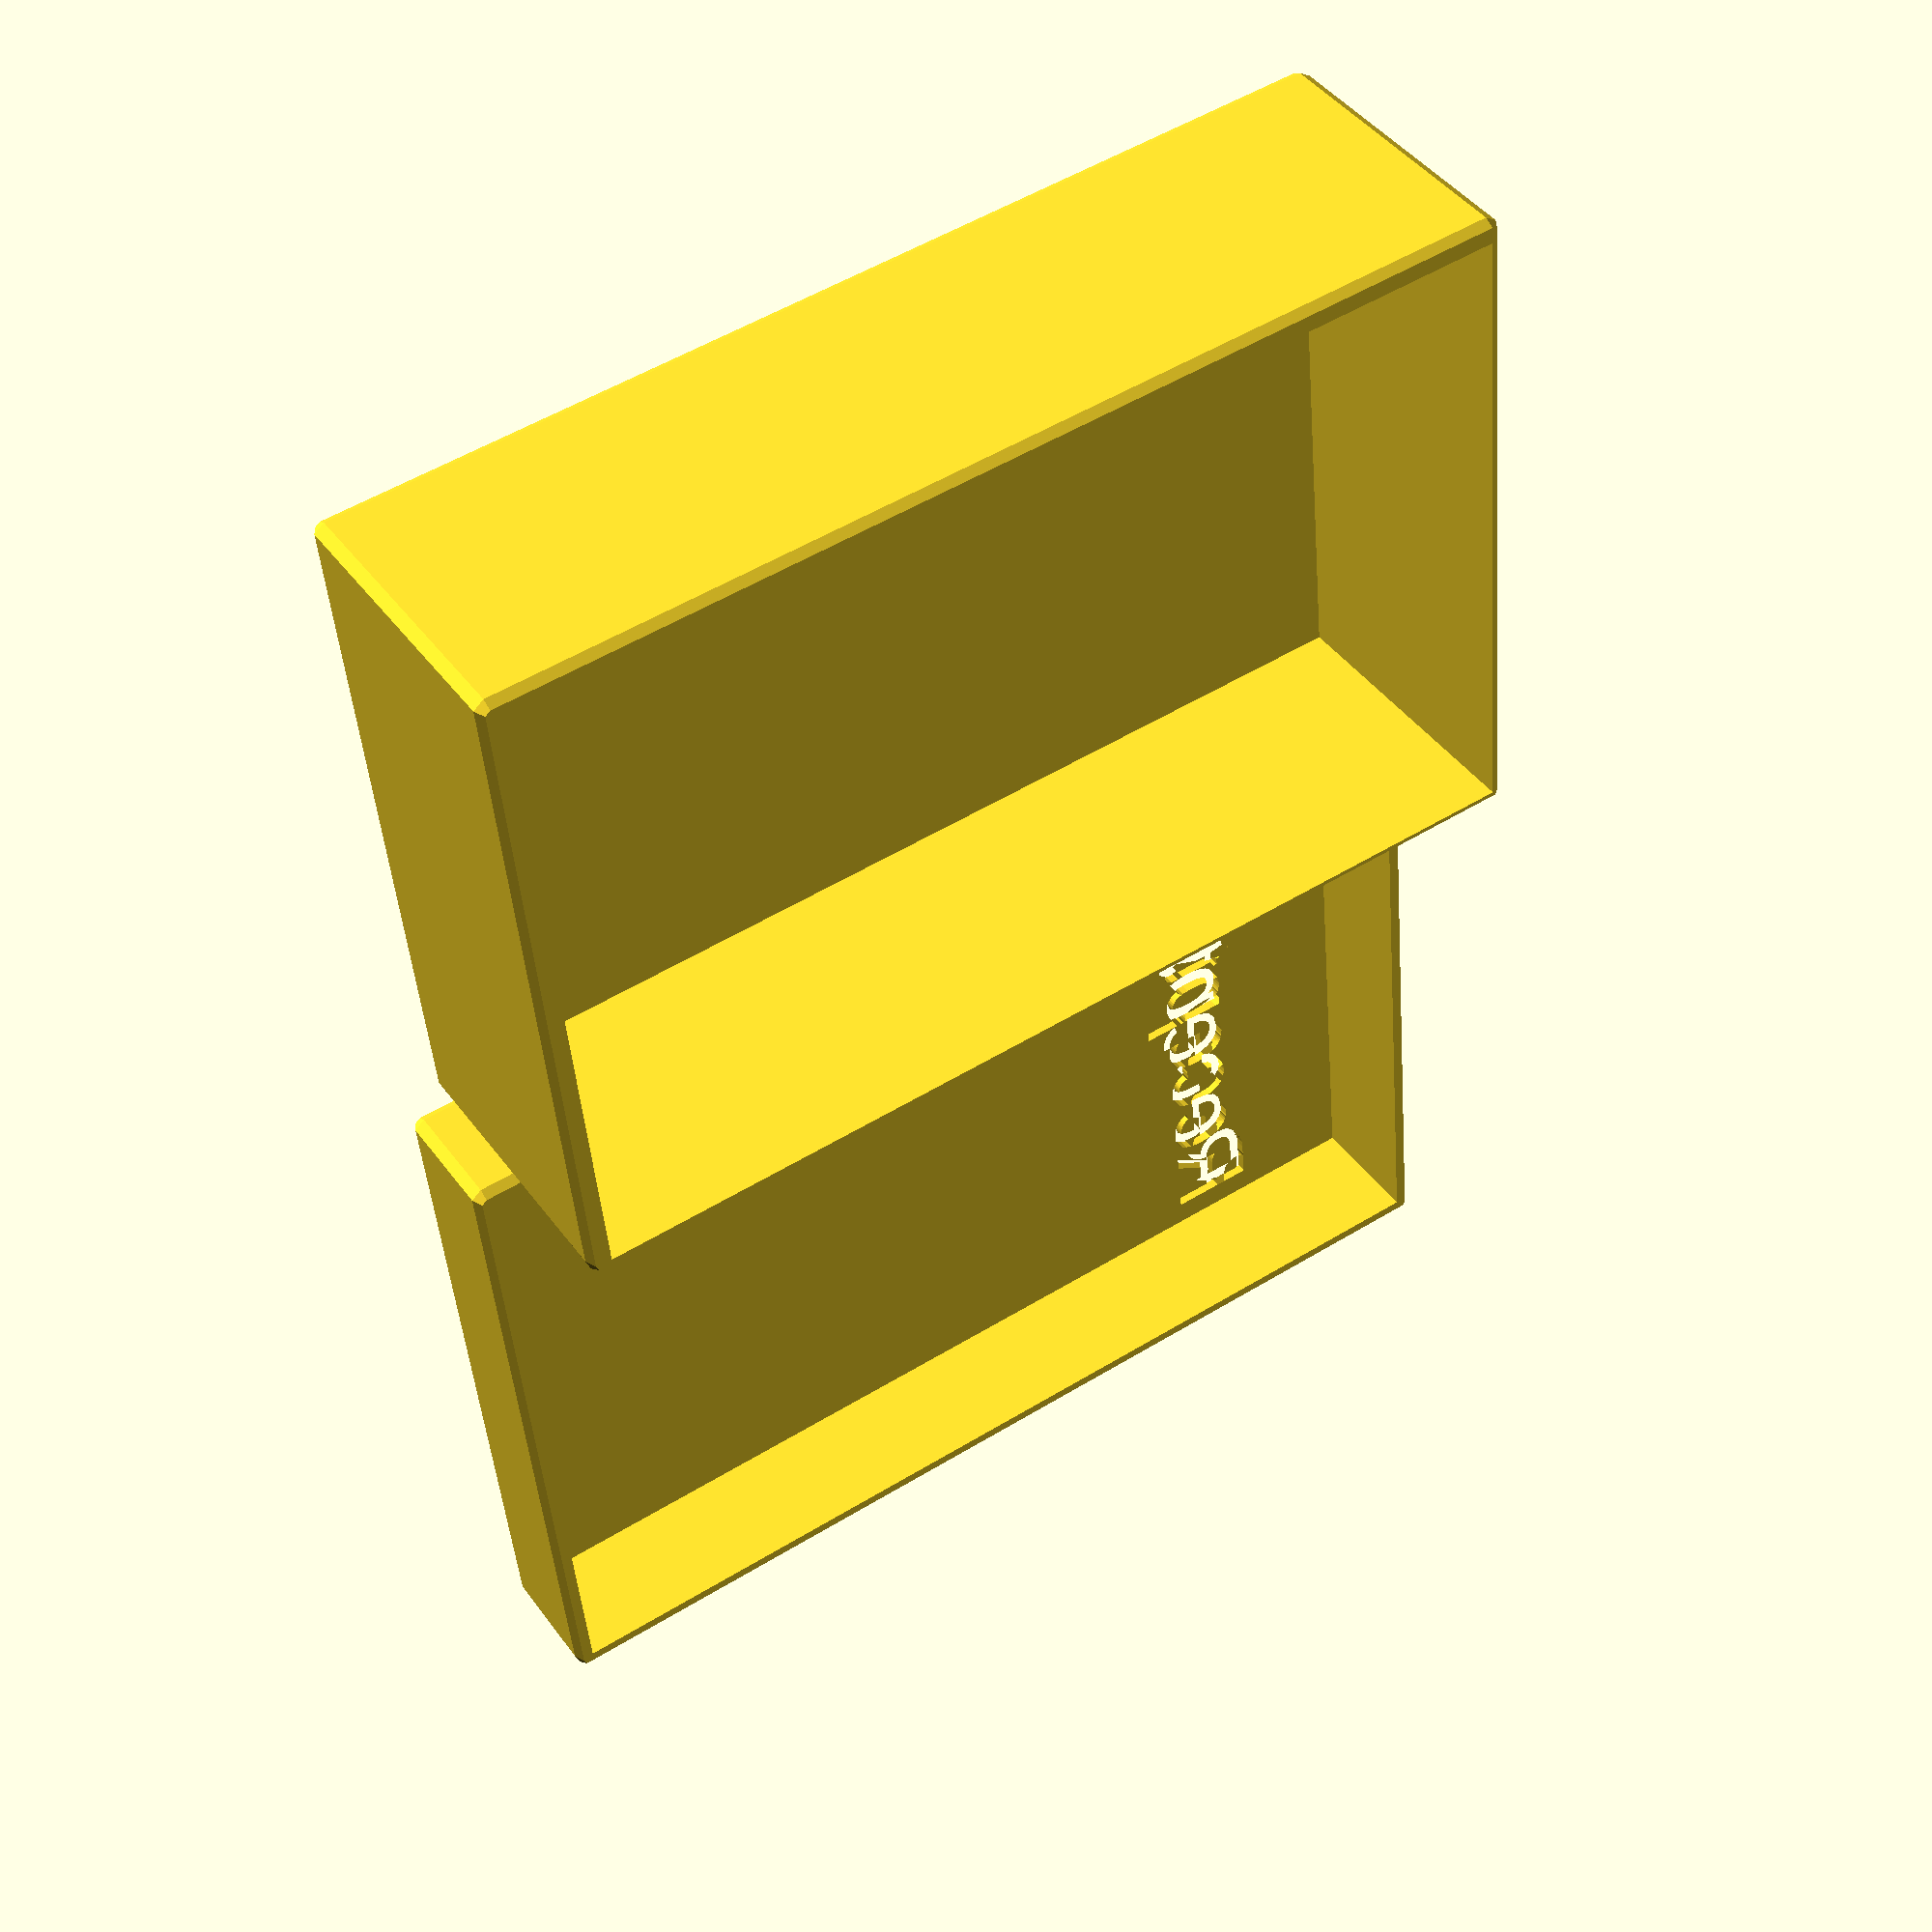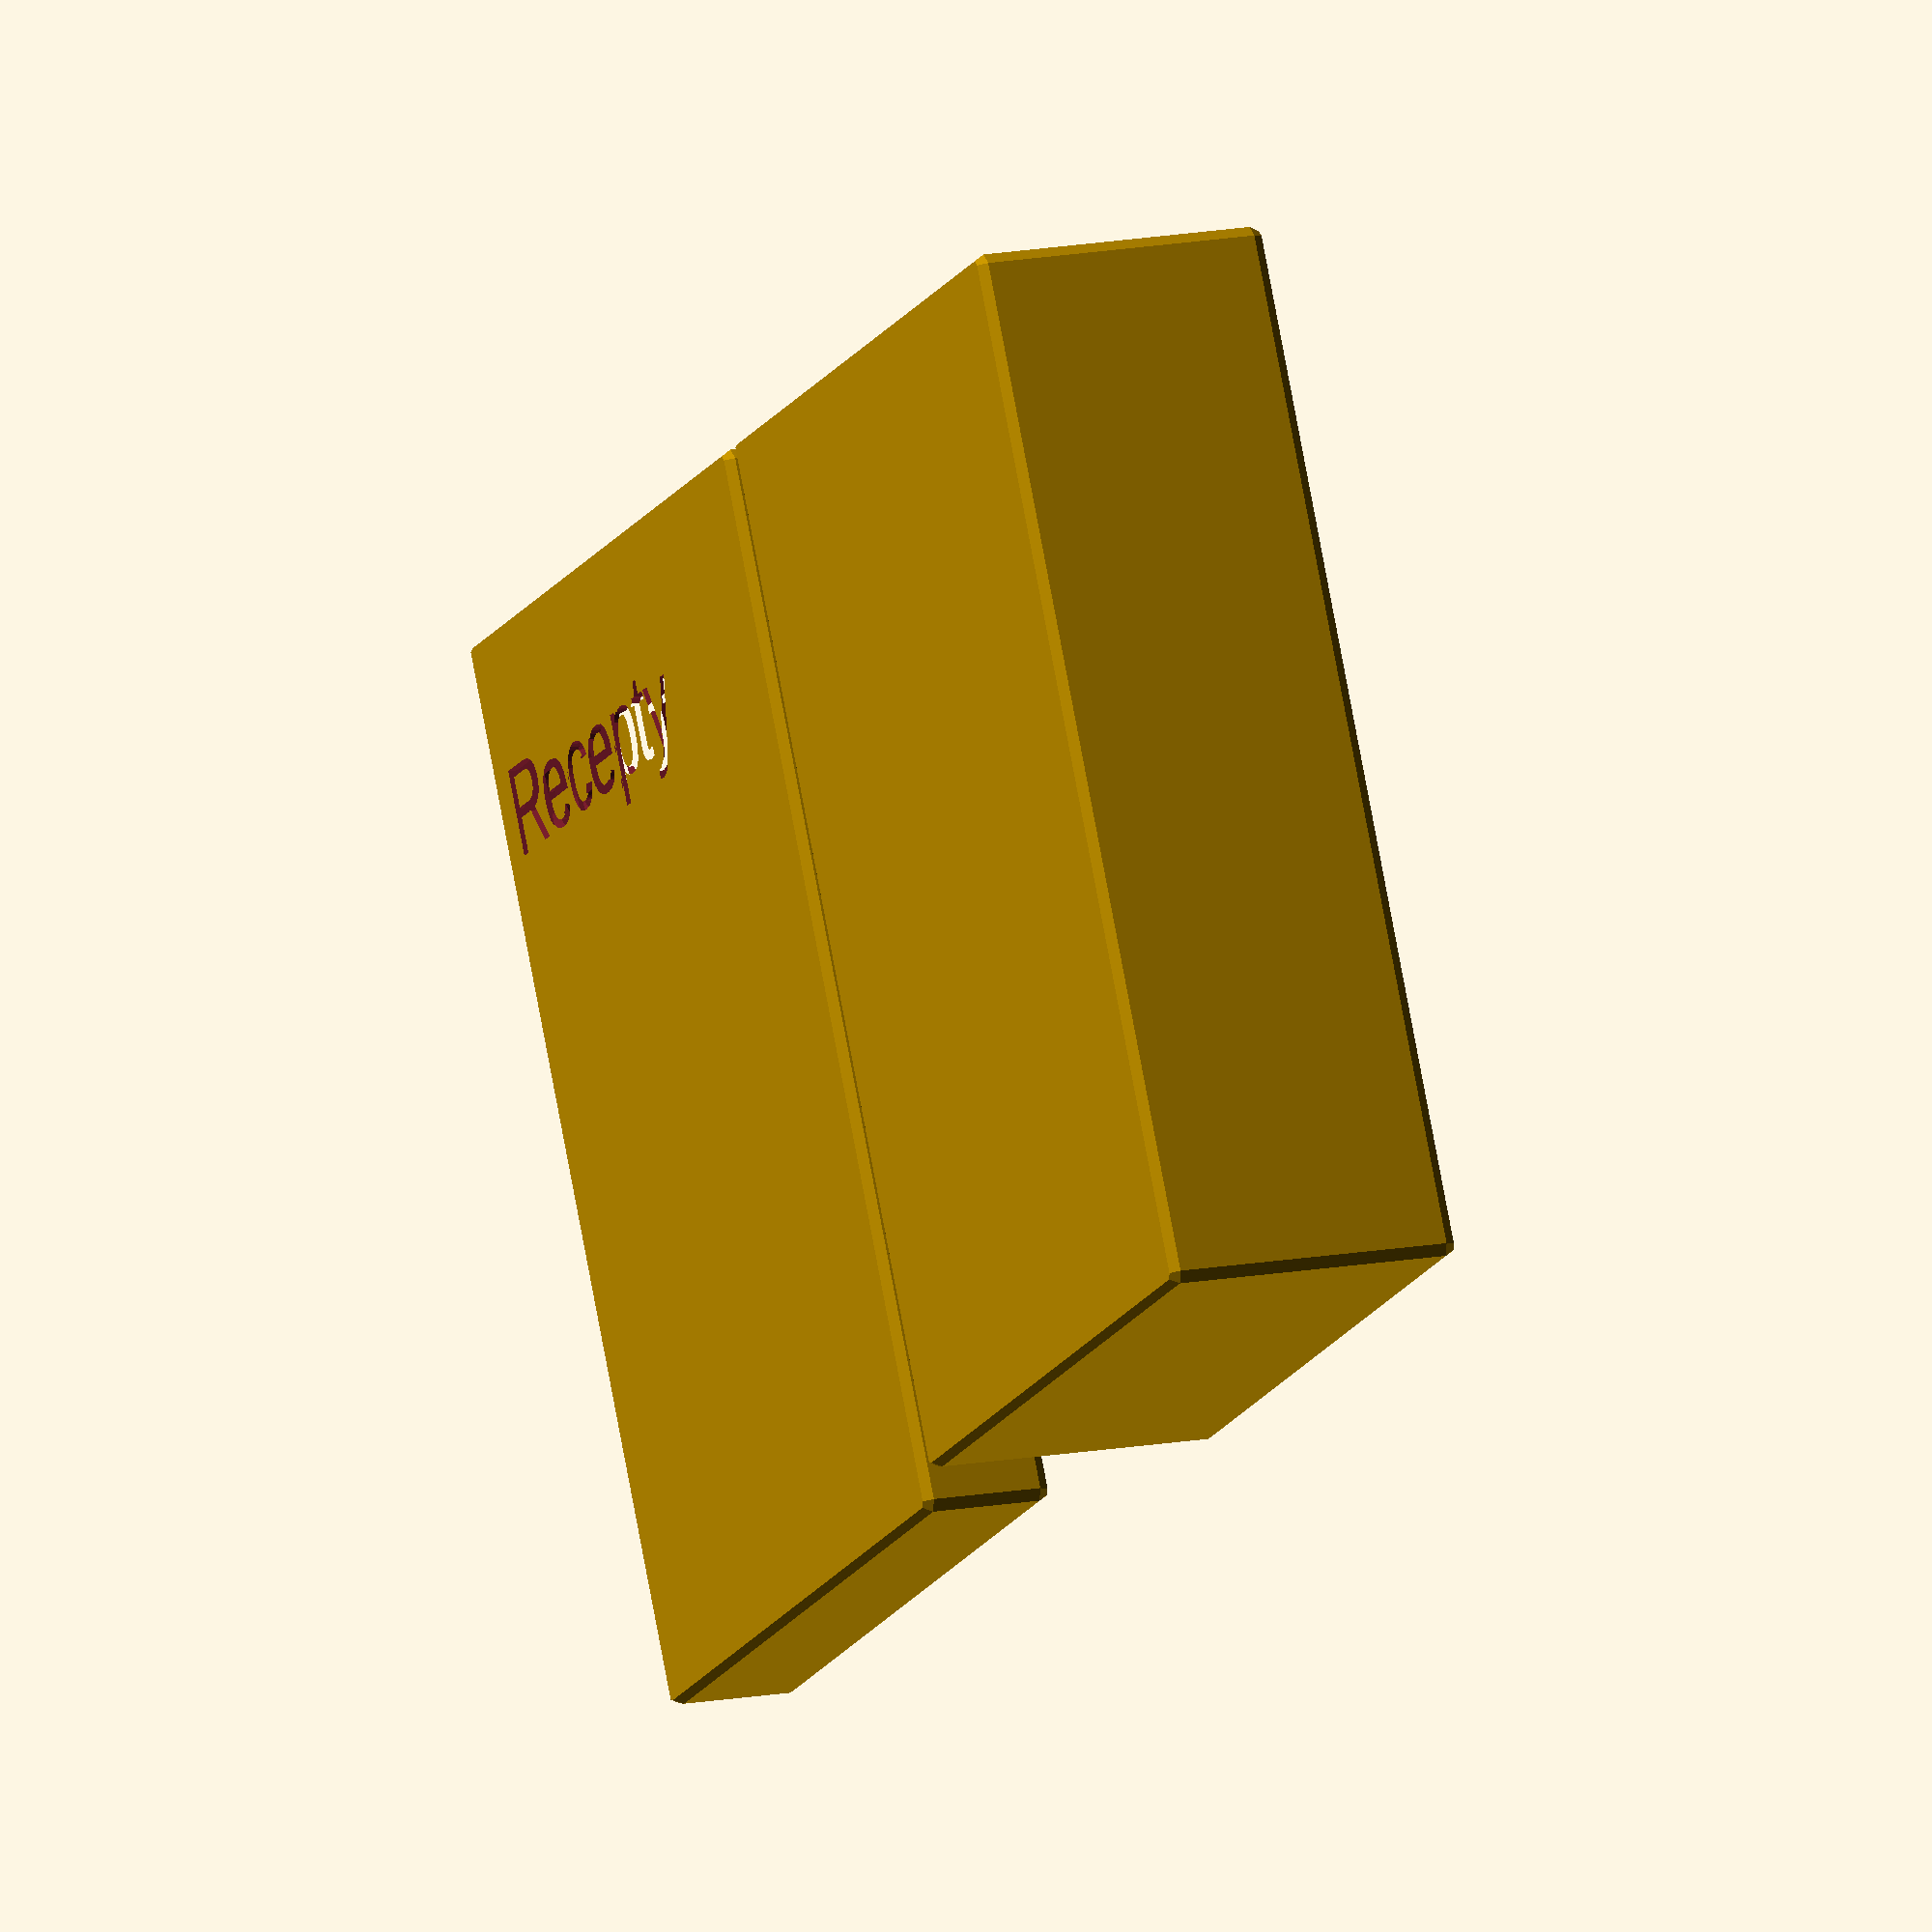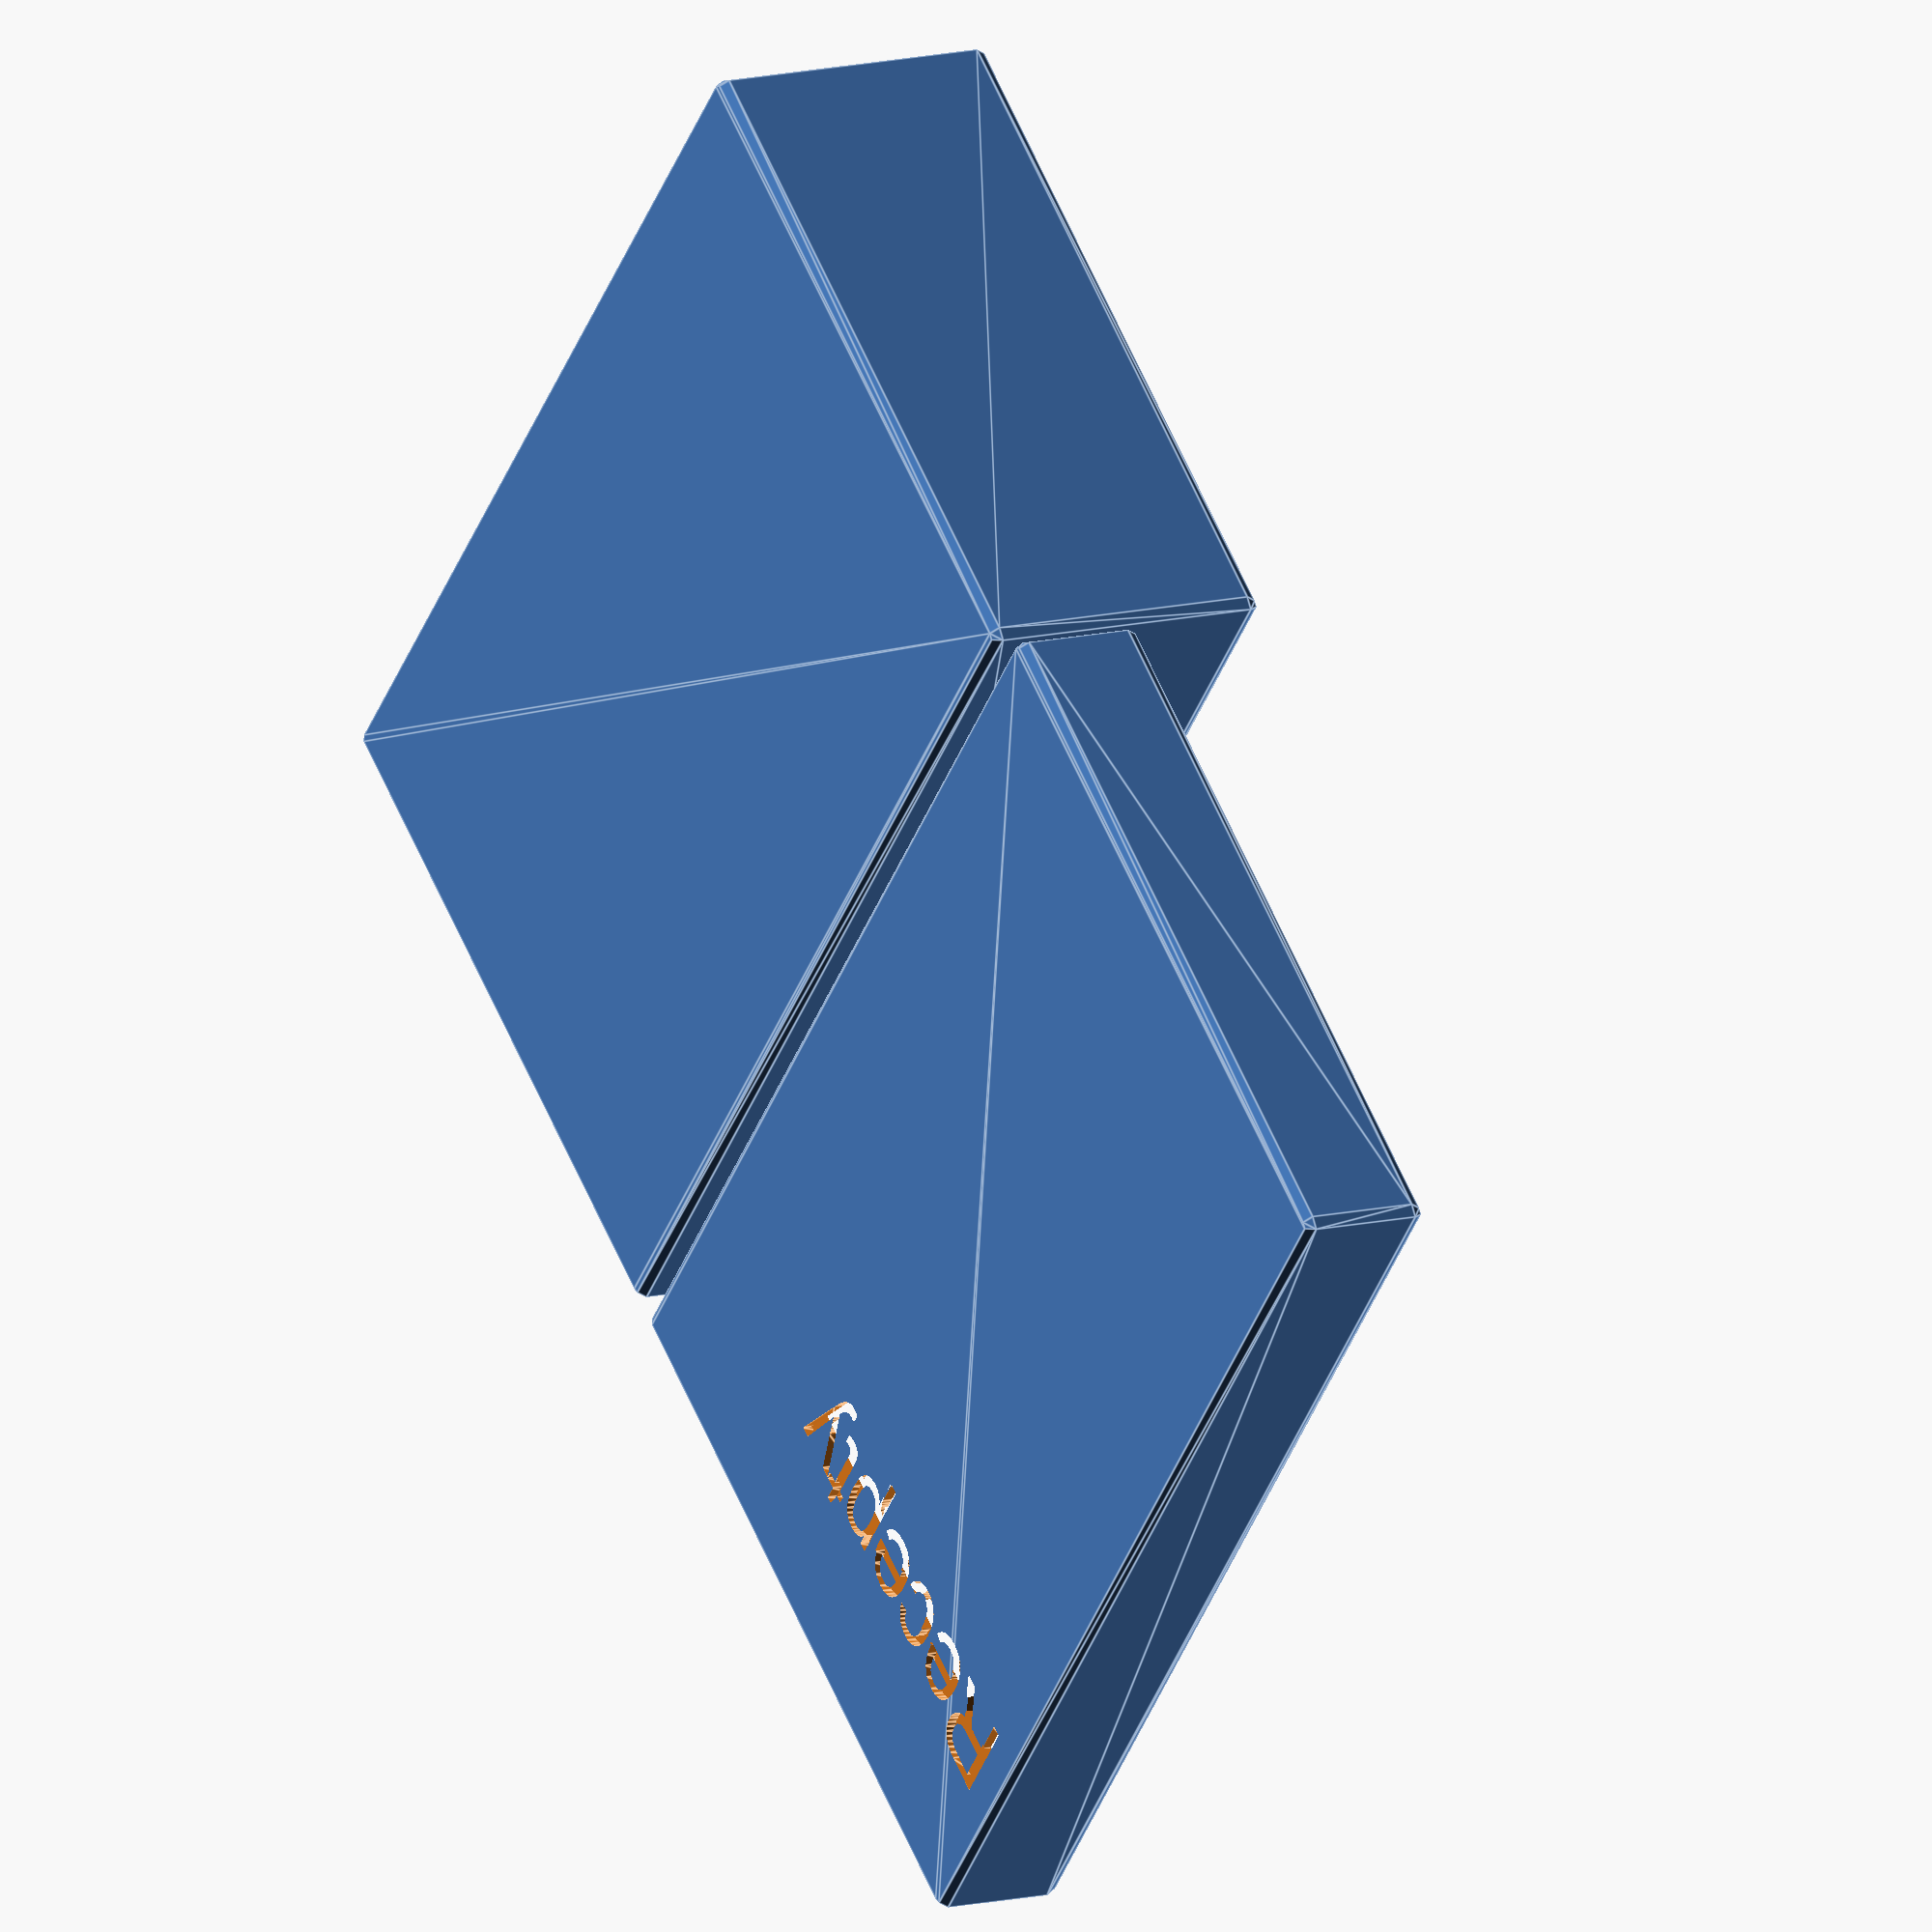
<openscad>
//// Empiric game:
//width  = 67;
//length = 92;
//height = 15;
//wall   =  1;
//slit   =  1;
//name   = "EmpiricGame";

// Recepty:
width  = 60;
length = 90;
height = 25;
wall   =  1;
slit   =  1;
name   = "Recepty";

module rounded_cube(width, length, height, corner) {
    hull() {
        translate([ 0*width+1*corner, 0*length+1*corner, 0*height+1*corner])
            sphere( r = corner );

        translate([ 1*width-0*corner, 0*length+1*corner, 0*height+1*corner ])
            sphere( r = corner );

        translate([ 0*width+1*corner, 1*length-0*corner, 0*height+1*corner ])
            sphere( r = corner );

        translate([ 1*width-0*corner, 1*length-0*corner, 0*height+1*corner ])
            sphere( r = corner );

        translate([ 0*width+1*corner, 0*length+1*corner, 1*height-0*corner ])
            sphere( r = corner );

        translate([ 1*width-0*corner, 0*length+1*corner, 1*height-0*corner ])
            sphere( r = corner );

        translate([ 0*width+1*corner, 1*length-0*corner, 1*height-0*corner ])
            sphere( r = corner );

        translate([ 1*width-0*corner, 1*length-0*corner, 1*height-0*corner ])
            sphere( r = corner );
    }
}


module case() {
    difference() {
        rounded_cube(
            width+2*wall,
            length+2*wall,
            height+wall,
            wall
        );
        
        translate([wall, wall, wall])
        cube([width, length, height+1]);
    }
}

module lid() {
    difference() {
        rounded_cube(
            width+4*wall+slit,
            length+4*wall+slit,
            0.4*height+wall,
            wall
        );
        
        translate([wall+0.5*slit, wall+0.5*slit, wall])
        cube([ width+2*wall+slit, length+2*wall+slit, 0.4*height+wall+1]);
    
        linear_extrude(3*wall)
        translate([3*wall, 20*wall,-1])
        rotate([180, 0, 0])
        text(name, size=8);
            
    }
}

translate([ width+8*wall, 0, 0])
case();
lid();
</openscad>
<views>
elev=317.3 azim=264.7 roll=327.0 proj=p view=solid
elev=345.6 azim=208.5 roll=247.4 proj=o view=wireframe
elev=347.9 azim=318.9 roll=239.3 proj=o view=edges
</views>
